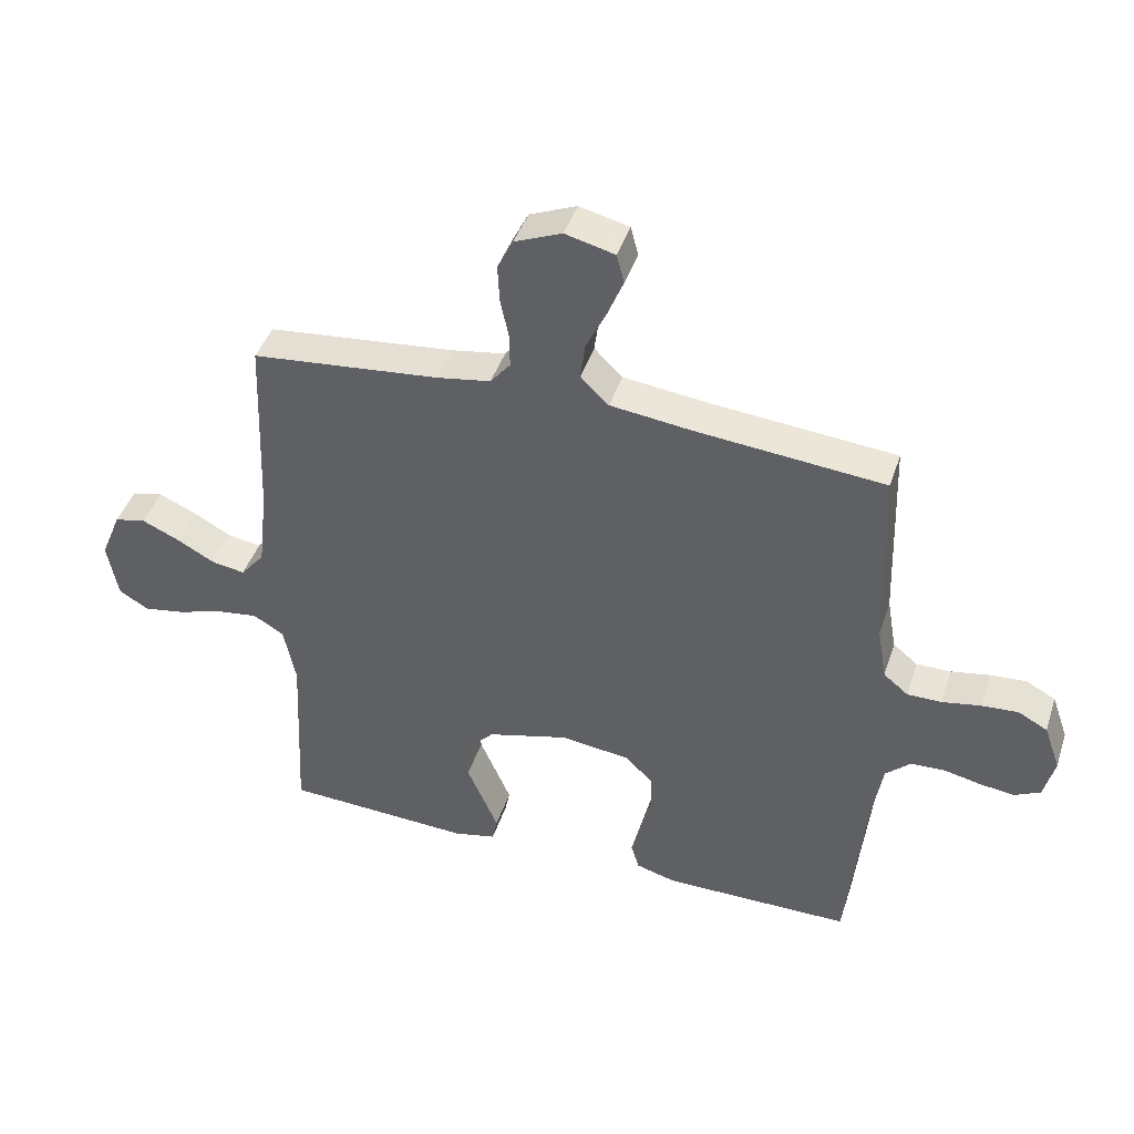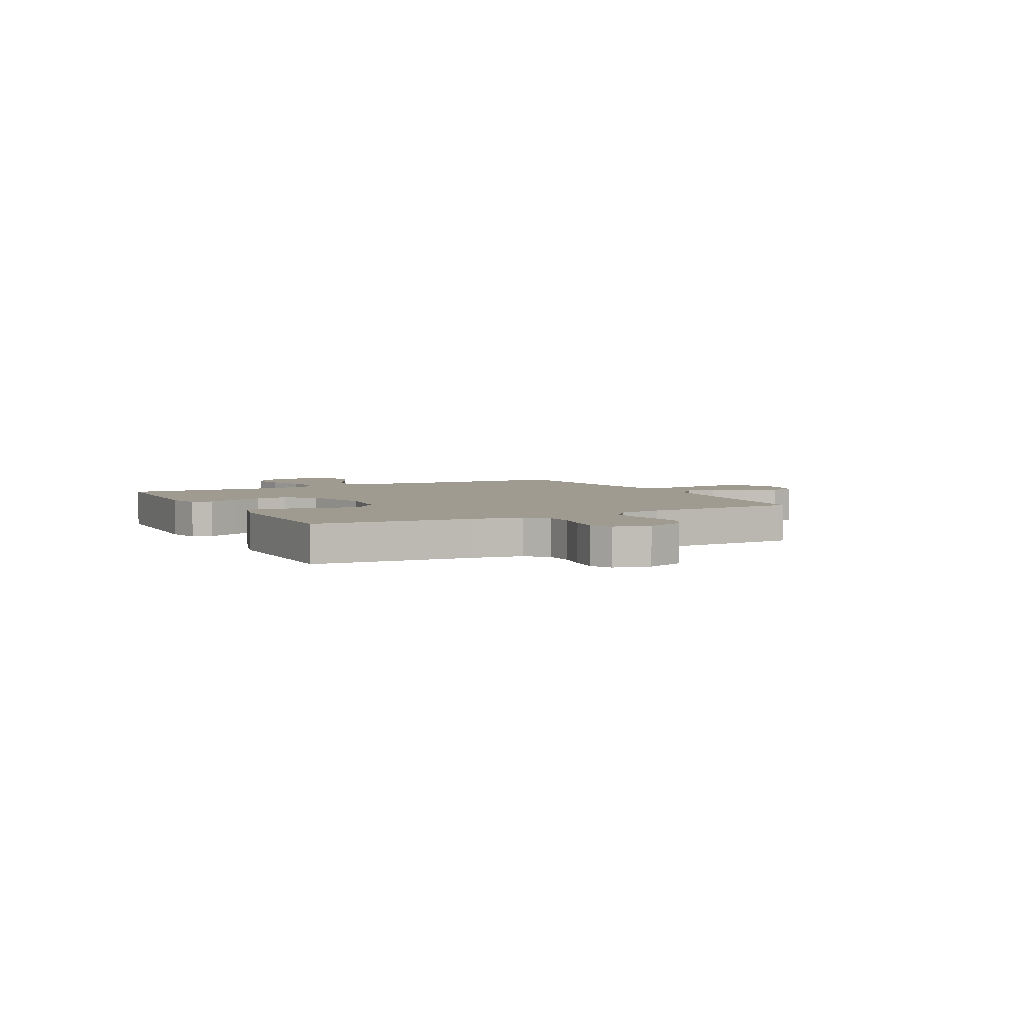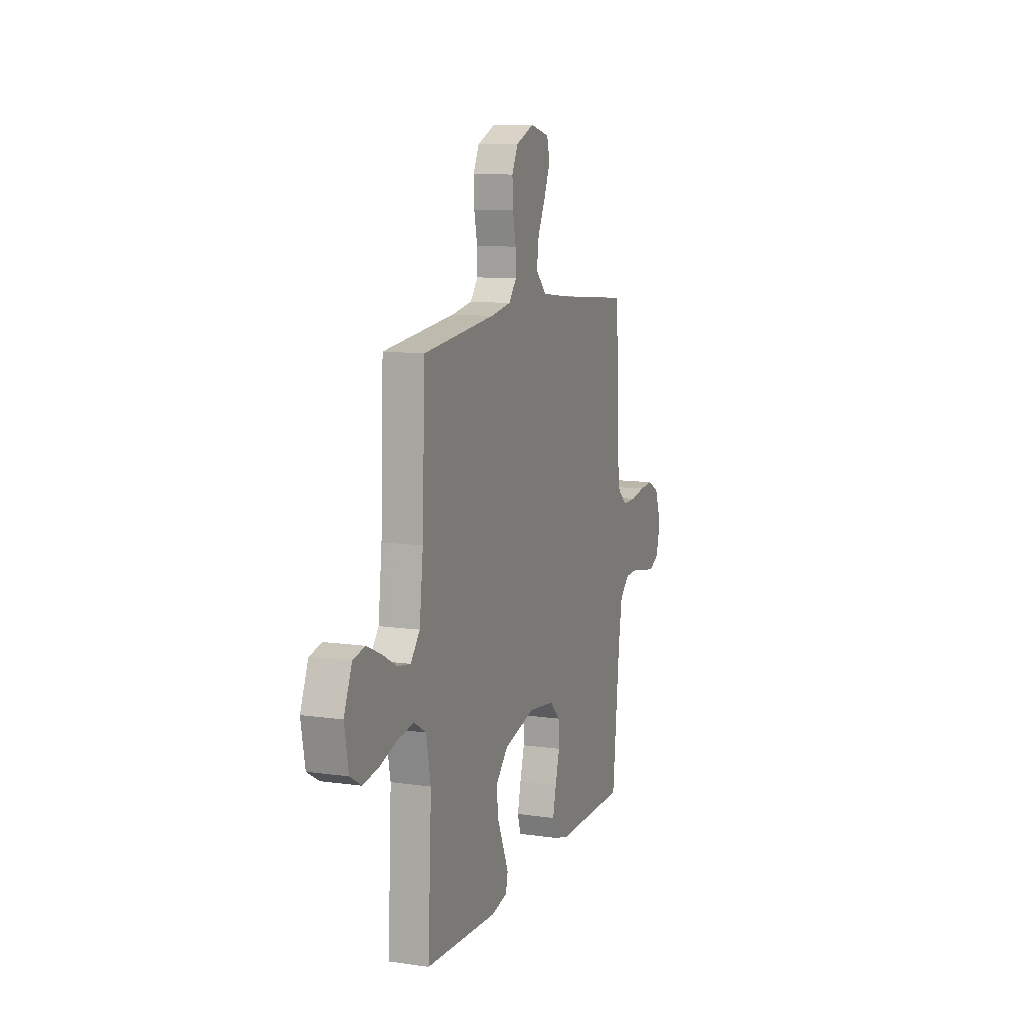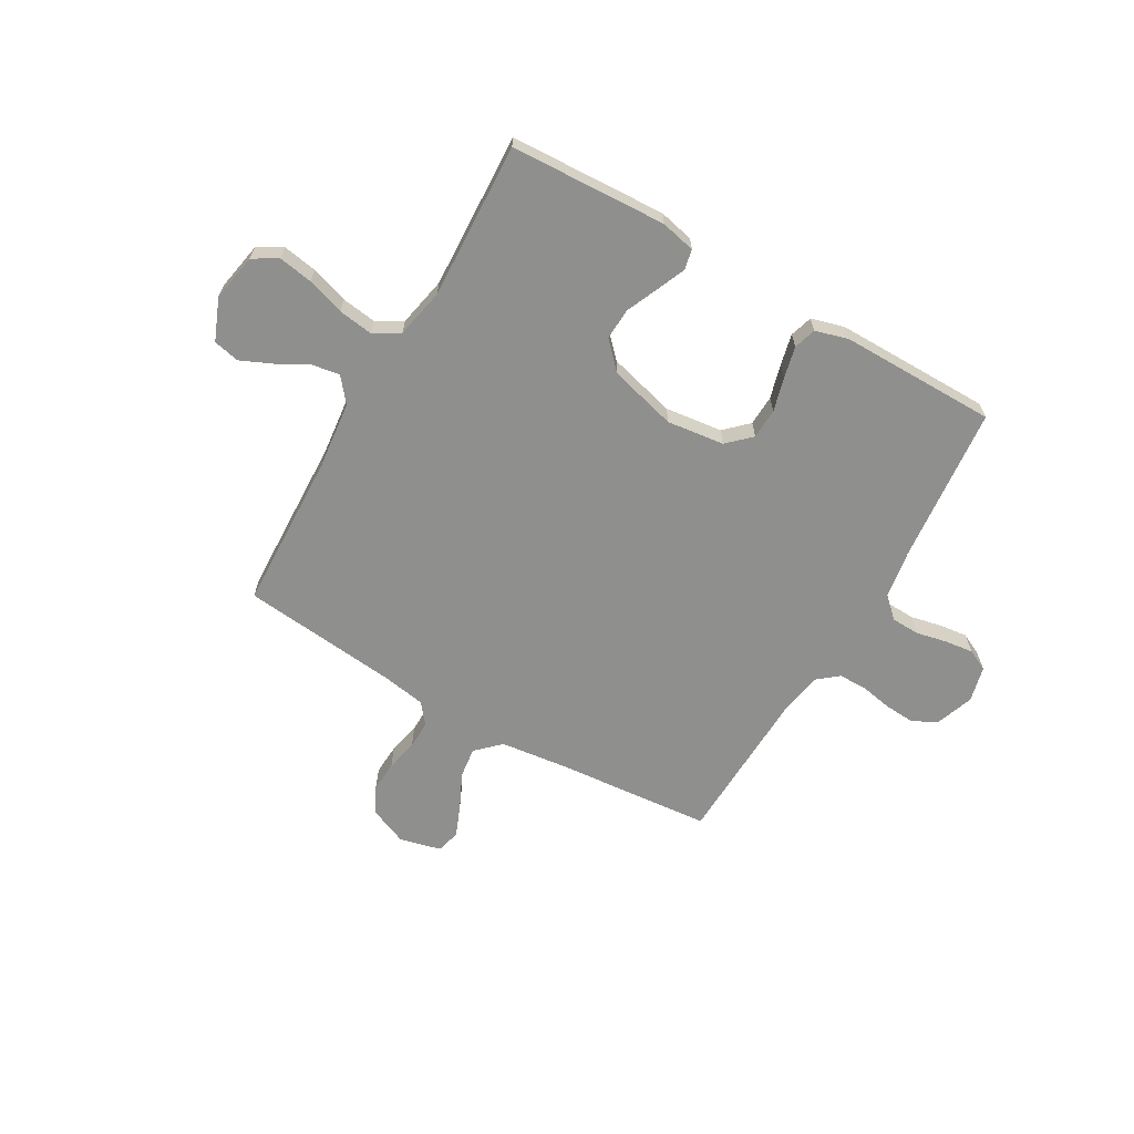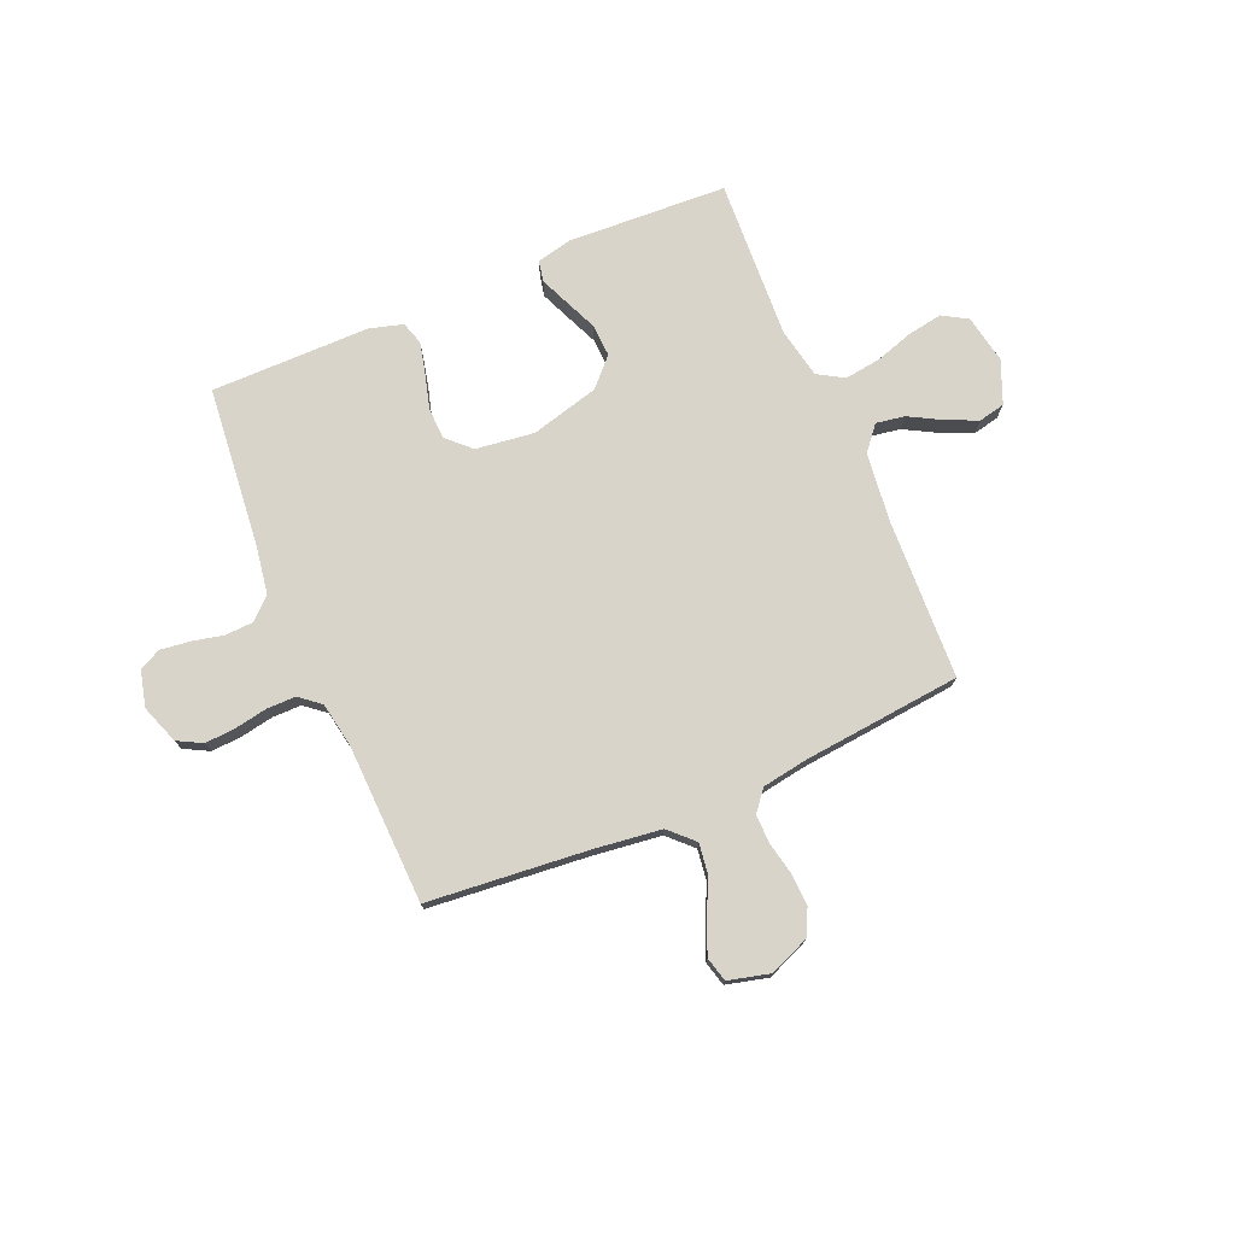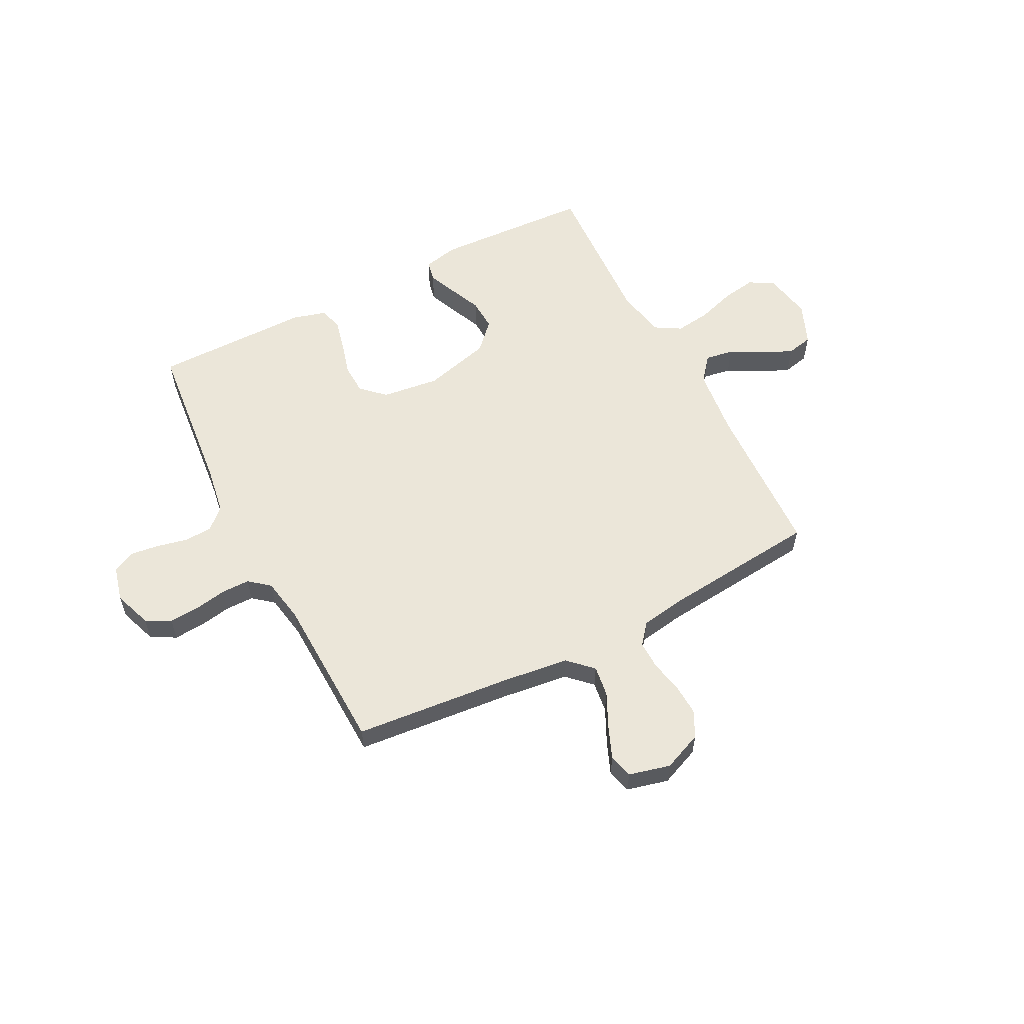
<metadata>
{"format":"obj","ext":"obj","renderer":"f3d","projection":"perspective","resolution":1024,"background":"white","views":[{"elev":43.1,"azim":-162.3,"up":"+Z"},{"elev":4.2,"azim":-117.9,"up":"+Y"},{"elev":10.5,"azim":109.9,"up":"+Z"},{"elev":-65.2,"azim":149.9,"up":"+Y"},{"elev":75.4,"azim":-23.1,"up":"+Y"},{"elev":57.6,"azim":-27.3,"up":"+Y"}]}
</metadata>
<code>
v 0.5 0.07 0.5
v 0.512 0.07 0.2
v 0.527 0.07 0.068
v 0.565 0.07 0.022
v 0.619 0.07 0.031
v 0.679 0.07 0.064
v 0.739 0.07 0.091
v 0.789 0.07 0.08
v 0.822 0.07 0
v 0.805 0.07 -0.091
v 0.758 0.07 -0.119
v 0.692 0.07 -0.108
v 0.62 0.07 -0.085
v 0.553 0.07 -0.076
v 0.504 0.07 -0.105
v 0.485 0.07 -0.2
v 0.5 0.07 -0.5
v 0.2 0.07 -0.515
v 0.133 0.07 -0.5
v 0.125 0.07 -0.461
v 0.148 0.07 -0.407
v 0.175 0.07 -0.345
v 0.178 0.07 -0.284
v 0.129 0.07 -0.233
v 0 0.07 -0.199
v -0.11 0.07 -0.213
v -0.154 0.07 -0.255
v -0.156 0.07 -0.314
v -0.138 0.07 -0.379
v -0.124 0.07 -0.439
v -0.137 0.07 -0.482
v -0.2 0.07 -0.5
v -0.5 0.07 -0.5
v -0.53 0.07 -0.2
v -0.545 0.07 -0.107
v -0.585 0.07 -0.07
v -0.639 0.07 -0.068
v -0.698 0.07 -0.081
v -0.753 0.07 -0.088
v -0.794 0.07 -0.068
v -0.811 0.07 0
v -0.785 0.07 0.073
v -0.738 0.07 0.098
v -0.68 0.07 0.094
v -0.619 0.07 0.083
v -0.564 0.07 0.083
v -0.525 0.07 0.115
v -0.51 0.07 0.2
v -0.5 0.07 0.5
v -0.2 0.07 0.528
v -0.071 0.07 0.544
v -0.026 0.07 0.588
v -0.034 0.07 0.647
v -0.066 0.07 0.713
v -0.091 0.07 0.774
v -0.079 0.07 0.82
v 0 0.07 0.84
v 0.075 0.07 0.809
v 0.1 0.07 0.759
v 0.097 0.07 0.699
v 0.084 0.07 0.637
v 0.083 0.07 0.583
v 0.115 0.07 0.544
v 0.2 0.07 0.53
v 0.5 0 0.5
v 0.512 0 0.2
v 0.527 0 0.068
v 0.565 0 0.022
v 0.619 0 0.031
v 0.679 0 0.064
v 0.739 0 0.091
v 0.789 0 0.08
v 0.822 0 0
v 0.805 0 -0.091
v 0.758 0 -0.119
v 0.692 0 -0.108
v 0.62 0 -0.085
v 0.553 0 -0.076
v 0.504 0 -0.105
v 0.485 0 -0.2
v 0.5 0 -0.5
v 0.2 0 -0.515
v 0.133 0 -0.5
v 0.125 0 -0.461
v 0.148 0 -0.407
v 0.175 0 -0.345
v 0.178 0 -0.284
v 0.129 0 -0.233
v 0 0 -0.199
v -0.11 0 -0.213
v -0.154 0 -0.255
v -0.156 0 -0.314
v -0.138 0 -0.379
v -0.124 0 -0.439
v -0.137 0 -0.482
v -0.2 0 -0.5
v -0.5 0 -0.5
v -0.53 0 -0.2
v -0.545 0 -0.107
v -0.585 0 -0.07
v -0.639 0 -0.068
v -0.698 0 -0.081
v -0.753 0 -0.088
v -0.794 0 -0.068
v -0.811 0 0
v -0.785 0 0.073
v -0.738 0 0.098
v -0.68 0 0.094
v -0.619 0 0.083
v -0.564 0 0.083
v -0.525 0 0.115
v -0.51 0 0.2
v -0.5 0 0.5
v -0.2 0 0.528
v -0.071 0 0.544
v -0.026 0 0.588
v -0.034 0 0.647
v -0.066 0 0.713
v -0.091 0 0.774
v -0.079 0 0.82
v 0 0 0.84
v 0.075 0 0.809
v 0.1 0 0.759
v 0.097 0 0.699
v 0.084 0 0.637
v 0.083 0 0.583
v 0.115 0 0.544
v 0.2 0 0.53
f 59 60 61
f 58 59 61
f 57 58 61
f 56 57 61
f 55 56 61
f 54 55 61
f 53 54 61
f 52 53 61 62
f 51 52 62 63
f 48 49 50
f 51 63 64
f 50 51 64
f 48 50 64
f 47 48 64
f 43 44 45
f 42 43 45
f 41 42 45
f 40 41 45
f 39 40 45
f 38 39 45
f 37 38 45
f 36 37 45 46
f 64 1 2
f 47 64 2
f 46 47 2
f 36 46 2
f 35 36 2
f 32 33 34
f 31 32 34
f 30 31 34
f 29 30 34
f 28 29 34
f 20 21 22
f 19 20 22
f 18 19 22
f 17 18 22
f 16 17 22
f 15 16 22 23
f 14 15 23 24
f 11 12 13
f 10 11 13
f 9 10 13
f 8 9 13
f 7 8 13
f 6 7 13
f 5 6 13
f 4 5 13 14
f 14 24 25
f 4 14 25
f 3 4 25
f 27 28 34 35
f 26 27 35
f 25 26 35
f 3 25 35
f 2 3 35
f 125 124 123
f 125 123 122
f 125 122 121
f 125 121 120
f 125 120 119
f 125 119 118
f 125 118 117
f 126 125 117 116
f 127 126 116 115
f 114 113 112
f 128 127 115
f 128 115 114
f 128 114 112
f 128 112 111
f 109 108 107
f 109 107 106
f 109 106 105
f 109 105 104
f 109 104 103
f 109 103 102
f 109 102 101
f 110 109 101 100
f 66 65 128
f 66 128 111
f 66 111 110
f 66 110 100
f 66 100 99
f 98 97 96
f 98 96 95
f 98 95 94
f 98 94 93
f 98 93 92
f 86 85 84
f 86 84 83
f 86 83 82
f 86 82 81
f 86 81 80
f 87 86 80 79
f 88 87 79 78
f 77 76 75
f 77 75 74
f 77 74 73
f 77 73 72
f 77 72 71
f 77 71 70
f 77 70 69
f 78 77 69 68
f 89 88 78
f 89 78 68
f 89 68 67
f 99 98 92 91
f 99 91 90
f 99 90 89
f 99 89 67
f 99 67 66
f 1 65 66 2
f 2 66 67 3
f 3 67 68 4
f 4 68 69 5
f 5 69 70 6
f 6 70 71 7
f 7 71 72 8
f 8 72 73 9
f 9 73 74 10
f 10 74 75 11
f 11 75 76 12
f 12 76 77 13
f 13 77 78 14
f 14 78 79 15
f 15 79 80 16
f 16 80 81 17
f 17 81 82 18
f 18 82 83 19
f 19 83 84 20
f 20 84 85 21
f 21 85 86 22
f 22 86 87 23
f 23 87 88 24
f 24 88 89 25
f 25 89 90 26
f 26 90 91 27
f 27 91 92 28
f 28 92 93 29
f 29 93 94 30
f 30 94 95 31
f 31 95 96 32
f 32 96 97 33
f 33 97 98 34
f 34 98 99 35
f 35 99 100 36
f 36 100 101 37
f 37 101 102 38
f 38 102 103 39
f 39 103 104 40
f 40 104 105 41
f 41 105 106 42
f 42 106 107 43
f 43 107 108 44
f 44 108 109 45
f 45 109 110 46
f 46 110 111 47
f 47 111 112 48
f 48 112 113 49
f 49 113 114 50
f 50 114 115 51
f 51 115 116 52
f 52 116 117 53
f 53 117 118 54
f 54 118 119 55
f 55 119 120 56
f 56 120 121 57
f 57 121 122 58
f 58 122 123 59
f 59 123 124 60
f 60 124 125 61
f 61 125 126 62
f 62 126 127 63
f 63 127 128 64
f 64 128 65 1

</code>
